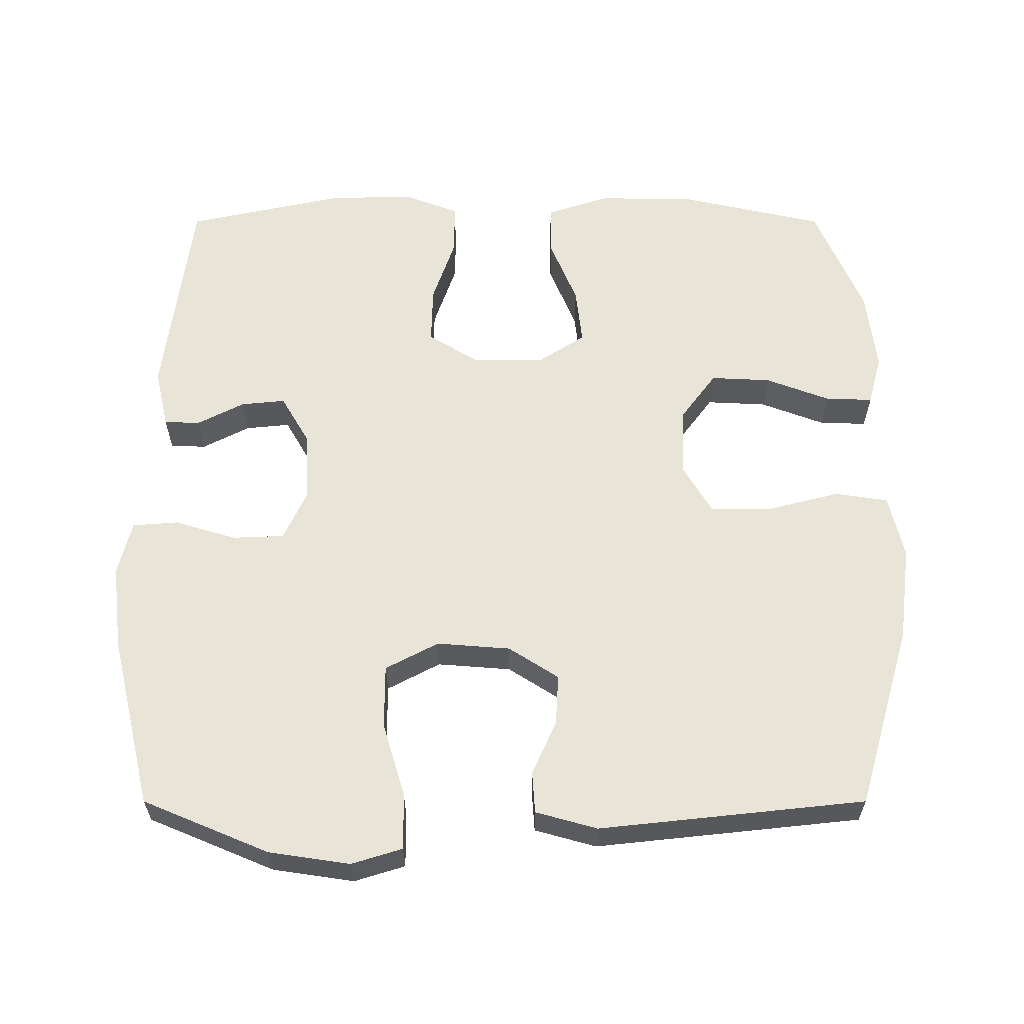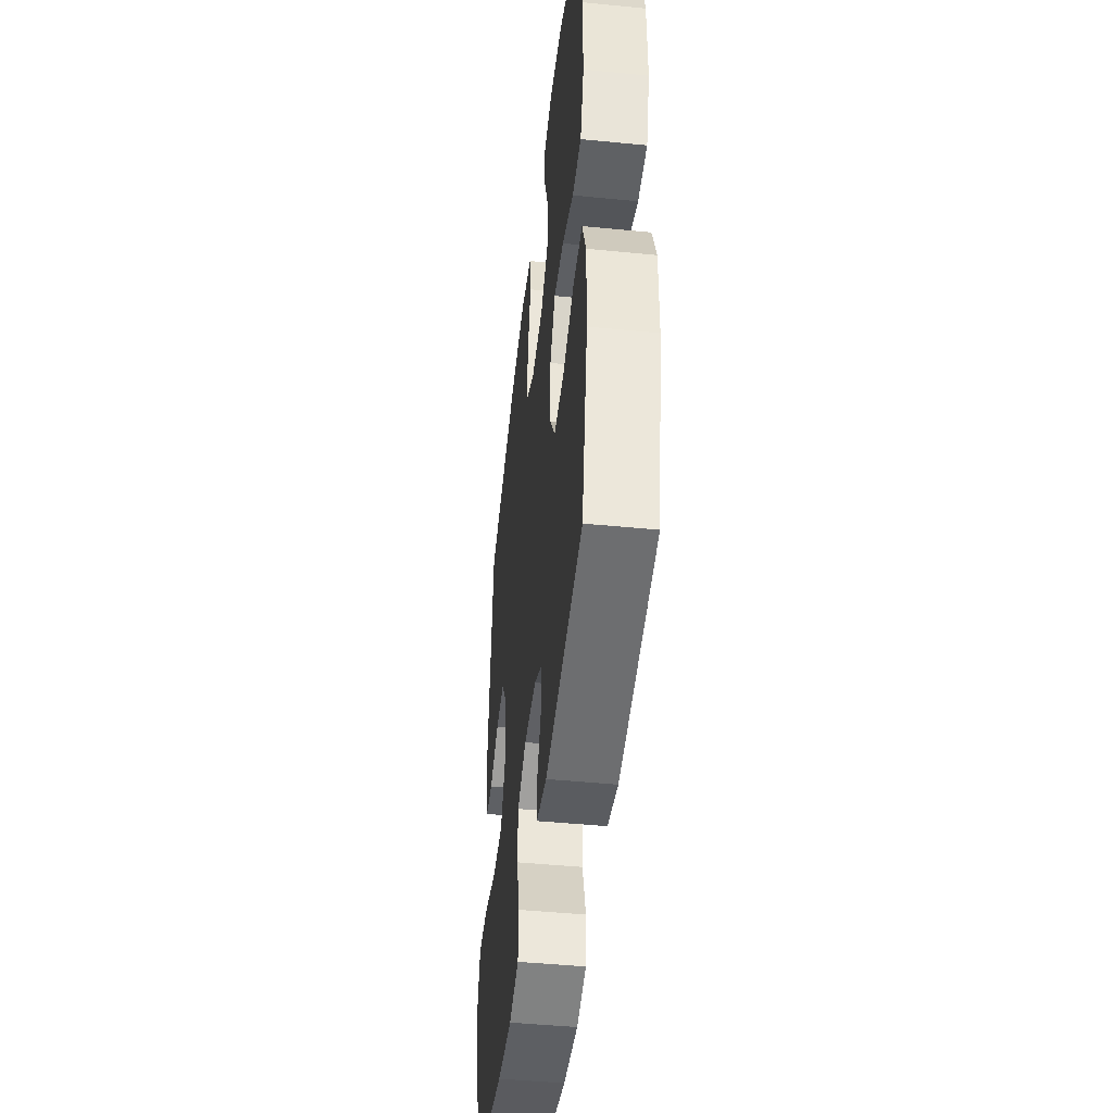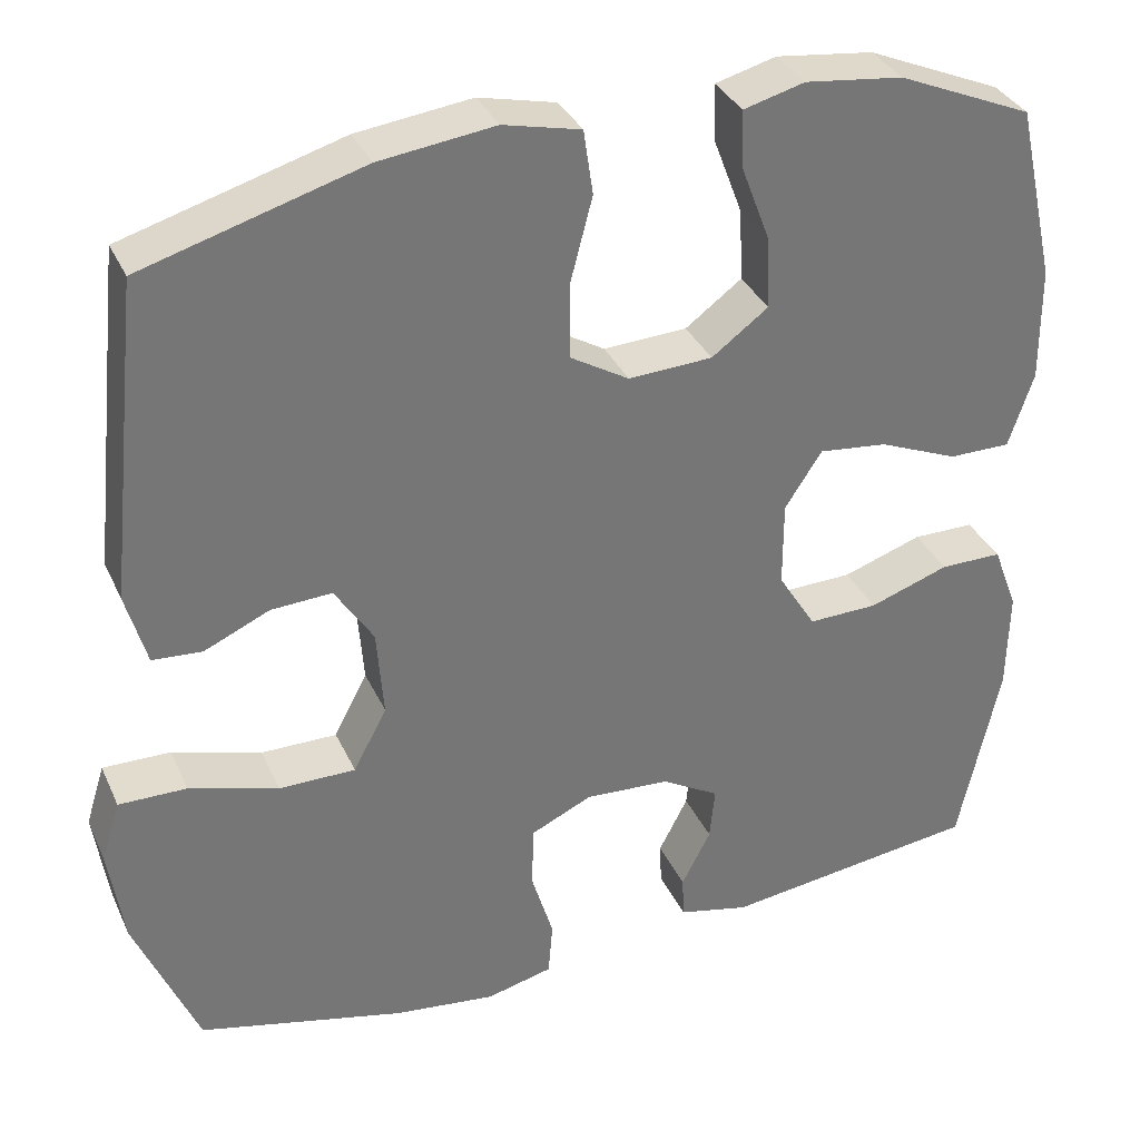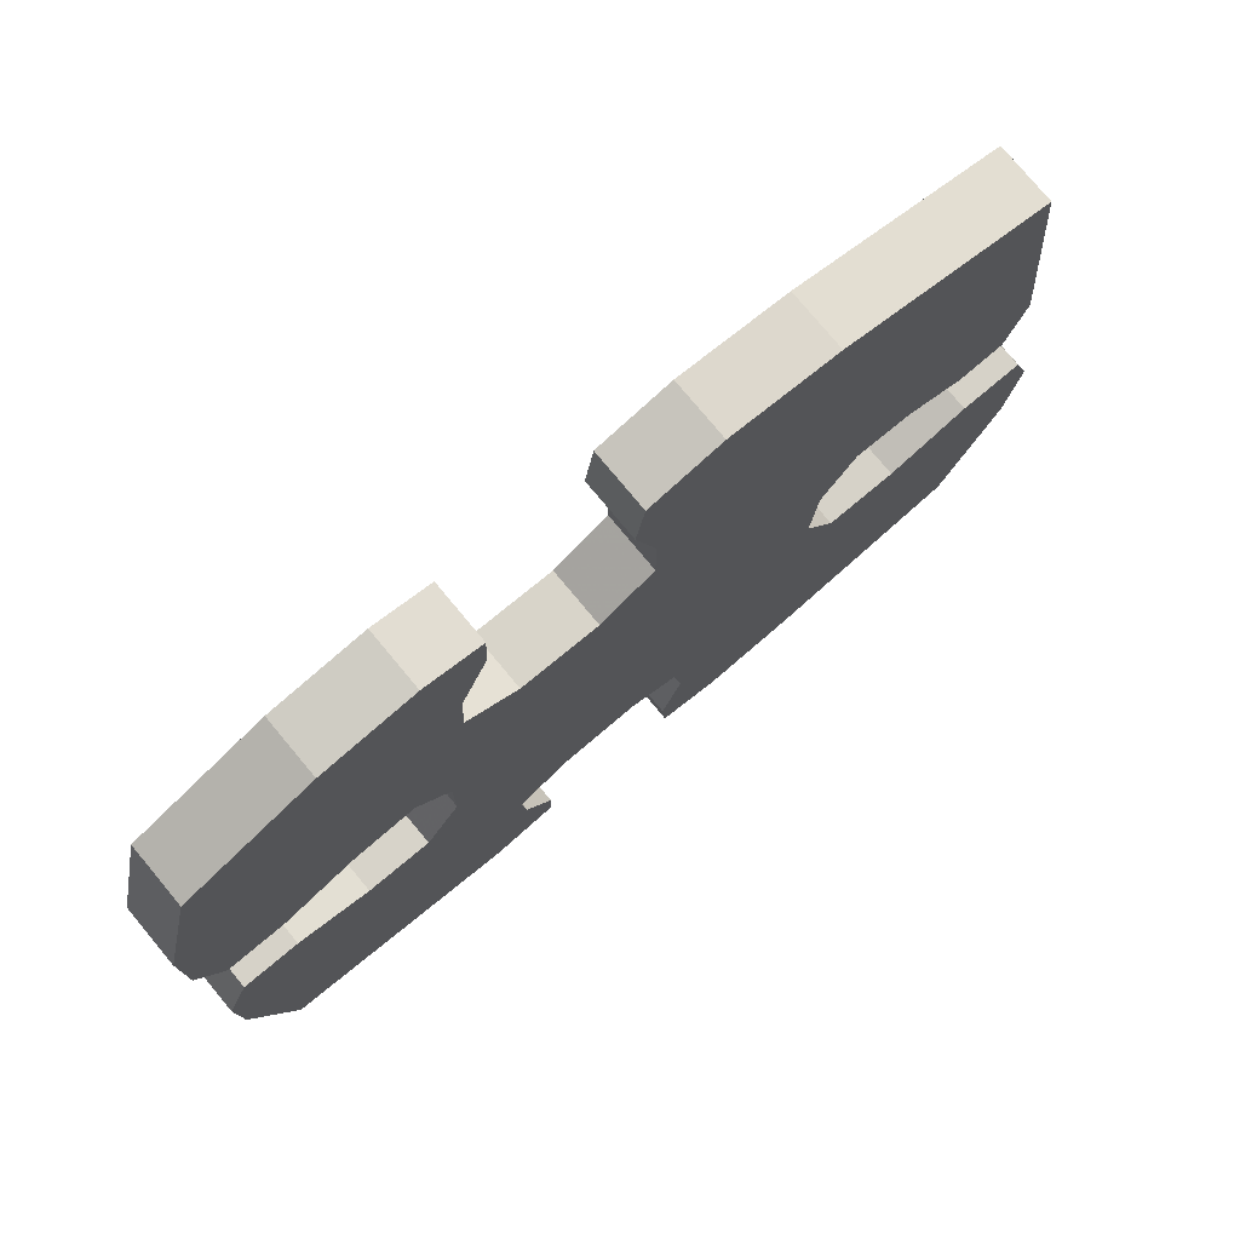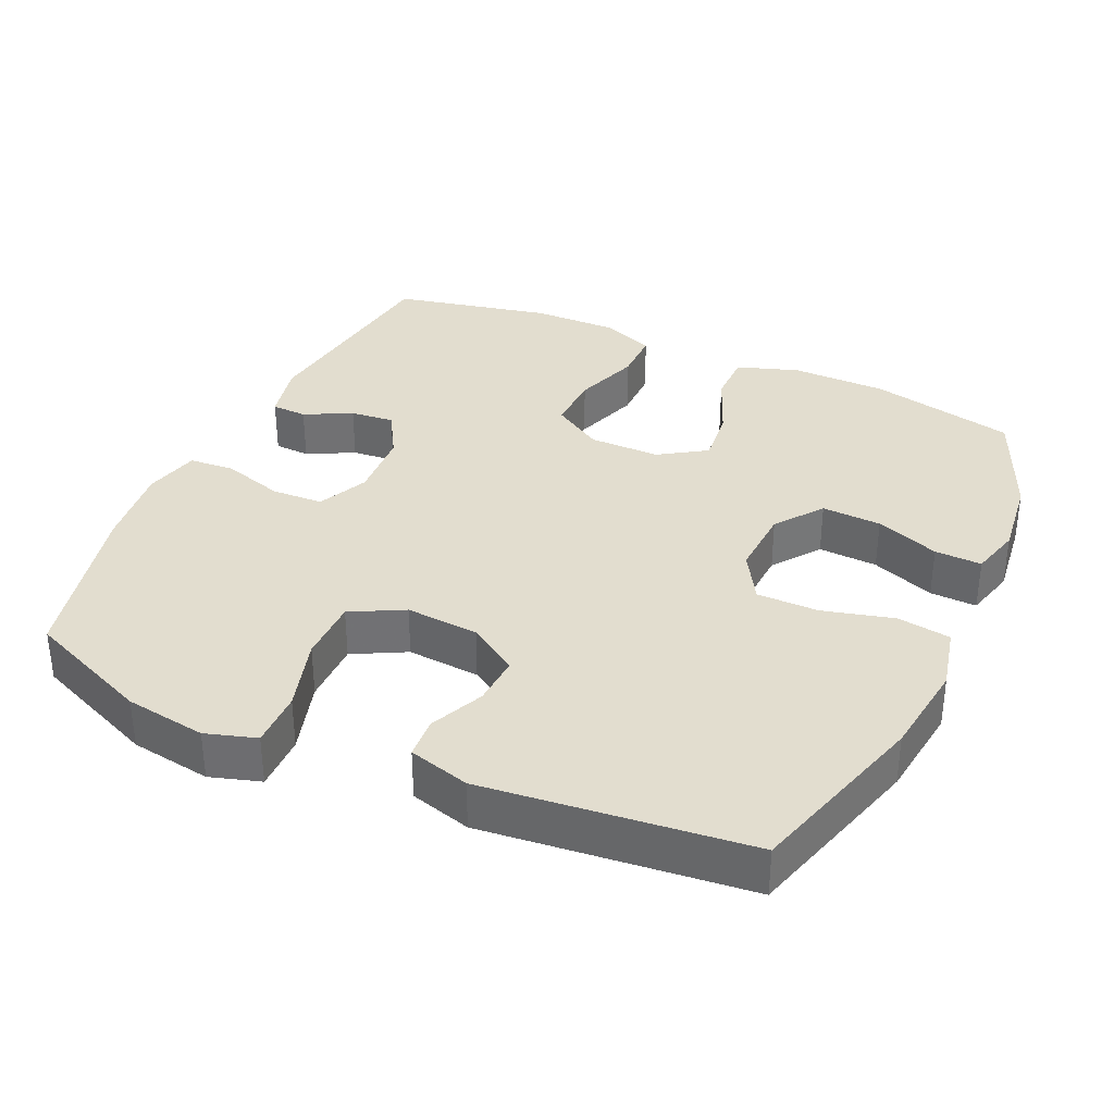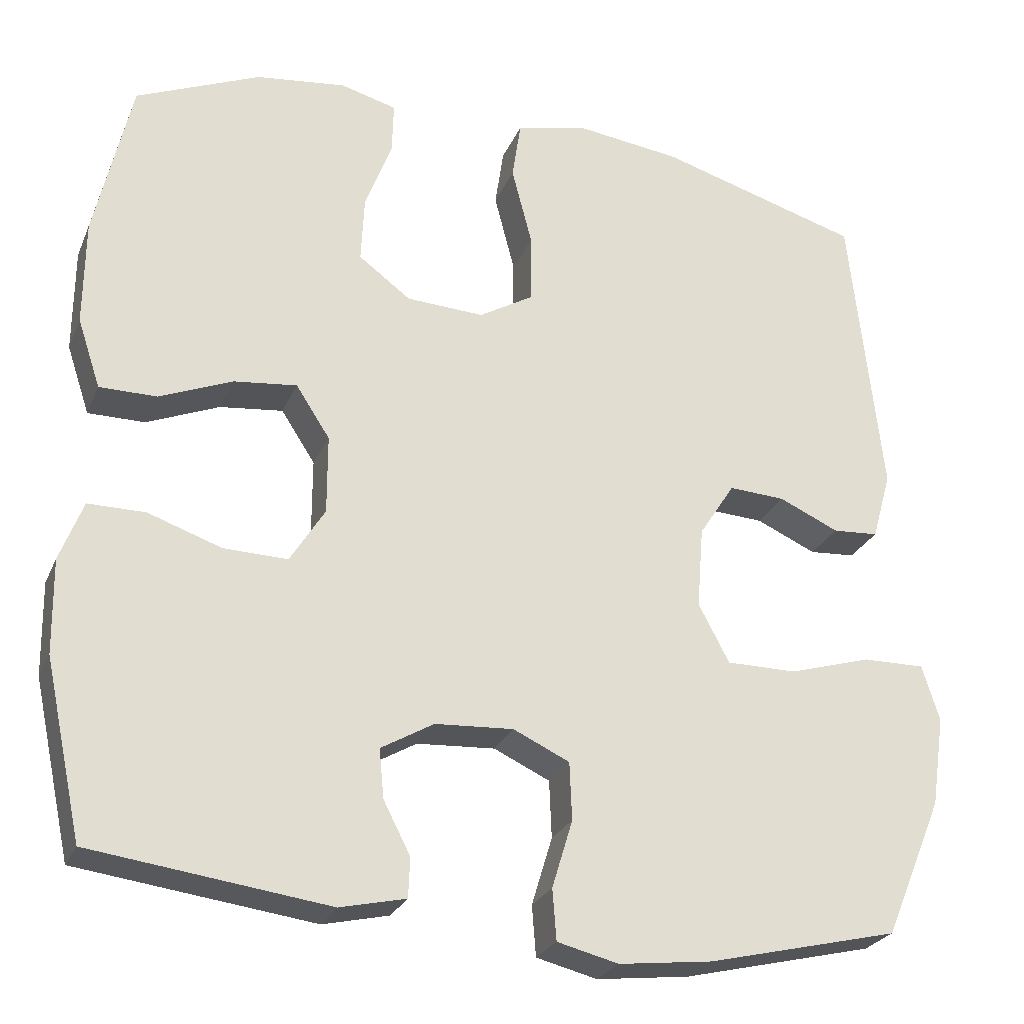
<metadata>
{"format":"obj","ext":"obj","renderer":"f3d","projection":"perspective","resolution":1024,"background":"white","views":[{"elev":60.6,"azim":-90.0,"up":"+Y"},{"elev":-46.7,"azim":83.6,"up":"+Z"},{"elev":34.2,"azim":-22.0,"up":"+Z"},{"elev":77.6,"azim":140.2,"up":"+Z"},{"elev":34.9,"azim":-65.5,"up":"+Y"},{"elev":-26.0,"azim":160.5,"up":"+Z"}]}
</metadata>
<code>
v 0.5 0.07 0.5
v 0.546 0.07 0.294
v 0.547 0.07 0.16
v 0.518 0.07 0.073
v 0.446 0.07 0.073
v 0.354 0.07 0.111
v 0.274 0.07 0.12
v 0.231 0.07 0.054
v 0.231 0.07 -0.046
v 0.275 0.07 -0.117
v 0.356 0.07 -0.115
v 0.449 0.07 -0.083
v 0.521 0.07 -0.083
v 0.55 0.07 -0.159
v 0.548 0.07 -0.278
v 0.5 0.07 -0.5
v 0.201 0.07 -0.539
v 0.118 0.07 -0.52
v 0.116 0.07 -0.47
v 0.15 0.07 -0.404
v 0.156 0.07 -0.342
v 0.089 0.07 -0.303
v -0.01 0.07 -0.297
v -0.081 0.07 -0.33
v -0.084 0.07 -0.403
v -0.058 0.07 -0.489
v -0.063 0.07 -0.553
v -0.14 0.07 -0.572
v -0.258 0.07 -0.558
v -0.5 0.07 -0.5
v -0.574 0.07 -0.324
v -0.591 0.07 -0.21
v -0.569 0.07 -0.139
v -0.49 0.07 -0.14
v -0.386 0.07 -0.171
v -0.297 0.07 -0.171
v -0.258 0.07 -0.097
v -0.266 0.07 0.006
v -0.311 0.07 0.076
v -0.382 0.07 0.072
v -0.458 0.07 0.038
v -0.516 0.07 0.042
v -0.54 0.07 0.128
v -0.5 0.07 0.5
v -0.244 0.07 0.575
v -0.11 0.07 0.592
v -0.02 0.07 0.571
v -0.009 0.07 0.496
v -0.035 0.07 0.396
v -0.035 0.07 0.309
v 0.034 0.07 0.268
v 0.132 0.07 0.273
v 0.198 0.07 0.322
v 0.194 0.07 0.406
v 0.16 0.07 0.496
v 0.158 0.07 0.562
v 0.229 0.07 0.581
v 0.343 0.07 0.567
v 0.5 0 0.5
v 0.546 0 0.294
v 0.547 0 0.16
v 0.518 0 0.073
v 0.446 0 0.073
v 0.354 0 0.111
v 0.274 0 0.12
v 0.231 0 0.054
v 0.231 0 -0.046
v 0.275 0 -0.117
v 0.356 0 -0.115
v 0.449 0 -0.083
v 0.521 0 -0.083
v 0.55 0 -0.159
v 0.548 0 -0.278
v 0.5 0 -0.5
v 0.201 0 -0.539
v 0.118 0 -0.52
v 0.116 0 -0.47
v 0.15 0 -0.404
v 0.156 0 -0.342
v 0.089 0 -0.303
v -0.01 0 -0.297
v -0.081 0 -0.33
v -0.084 0 -0.403
v -0.058 0 -0.489
v -0.063 0 -0.553
v -0.14 0 -0.572
v -0.258 0 -0.558
v -0.5 0 -0.5
v -0.574 0 -0.324
v -0.591 0 -0.21
v -0.569 0 -0.139
v -0.49 0 -0.14
v -0.386 0 -0.171
v -0.297 0 -0.171
v -0.258 0 -0.097
v -0.266 0 0.006
v -0.311 0 0.076
v -0.382 0 0.072
v -0.458 0 0.038
v -0.516 0 0.042
v -0.54 0 0.128
v -0.5 0 0.5
v -0.244 0 0.575
v -0.11 0 0.592
v -0.02 0 0.571
v -0.009 0 0.496
v -0.035 0 0.396
v -0.035 0 0.309
v 0.034 0 0.268
v 0.132 0 0.273
v 0.198 0 0.322
v 0.194 0 0.406
v 0.16 0 0.496
v 0.158 0 0.562
v 0.229 0 0.581
v 0.343 0 0.567
f 4 5 6
f 3 4 6
f 2 3 6
f 1 2 6
f 58 1 6
f 57 58 6
f 56 57 6
f 55 56 6
f 54 55 6
f 53 54 6 7
f 52 53 7 8
f 51 52 8 9
f 50 51 9 10
f 47 48 49
f 46 47 49
f 45 46 49
f 44 45 49
f 43 44 49
f 42 43 49
f 41 42 49
f 40 41 49
f 39 40 49 50
f 38 39 50 10
f 33 34 35
f 32 33 35
f 31 32 35
f 30 31 35
f 29 30 35
f 28 29 35
f 27 28 35
f 26 27 35
f 25 26 35
f 24 25 35 36
f 23 24 36 37
f 18 19 20
f 17 18 20
f 16 17 20
f 15 16 20
f 14 15 20
f 13 14 20
f 12 13 20
f 11 12 20
f 10 11 20 21
f 37 38 10
f 23 37 10
f 22 23 10
f 10 21 22
f 64 63 62
f 64 62 61
f 64 61 60
f 64 60 59
f 64 59 116
f 64 116 115
f 64 115 114
f 64 114 113
f 64 113 112
f 65 64 112 111
f 66 65 111 110
f 67 66 110 109
f 68 67 109 108
f 107 106 105
f 107 105 104
f 107 104 103
f 107 103 102
f 107 102 101
f 107 101 100
f 107 100 99
f 107 99 98
f 108 107 98 97
f 68 108 97 96
f 93 92 91
f 93 91 90
f 93 90 89
f 93 89 88
f 93 88 87
f 93 87 86
f 93 86 85
f 93 85 84
f 93 84 83
f 94 93 83 82
f 95 94 82 81
f 78 77 76
f 78 76 75
f 78 75 74
f 78 74 73
f 78 73 72
f 78 72 71
f 78 71 70
f 78 70 69
f 79 78 69 68
f 68 96 95
f 68 95 81
f 68 81 80
f 80 79 68
f 1 59 60 2
f 2 60 61 3
f 3 61 62 4
f 4 62 63 5
f 5 63 64 6
f 6 64 65 7
f 7 65 66 8
f 8 66 67 9
f 9 67 68 10
f 10 68 69 11
f 11 69 70 12
f 12 70 71 13
f 13 71 72 14
f 14 72 73 15
f 15 73 74 16
f 16 74 75 17
f 17 75 76 18
f 18 76 77 19
f 19 77 78 20
f 20 78 79 21
f 21 79 80 22
f 22 80 81 23
f 23 81 82 24
f 24 82 83 25
f 25 83 84 26
f 26 84 85 27
f 27 85 86 28
f 28 86 87 29
f 29 87 88 30
f 30 88 89 31
f 31 89 90 32
f 32 90 91 33
f 33 91 92 34
f 34 92 93 35
f 35 93 94 36
f 36 94 95 37
f 37 95 96 38
f 38 96 97 39
f 39 97 98 40
f 40 98 99 41
f 41 99 100 42
f 42 100 101 43
f 43 101 102 44
f 44 102 103 45
f 45 103 104 46
f 46 104 105 47
f 47 105 106 48
f 48 106 107 49
f 49 107 108 50
f 50 108 109 51
f 51 109 110 52
f 52 110 111 53
f 53 111 112 54
f 54 112 113 55
f 55 113 114 56
f 56 114 115 57
f 57 115 116 58
f 58 116 59 1

</code>
